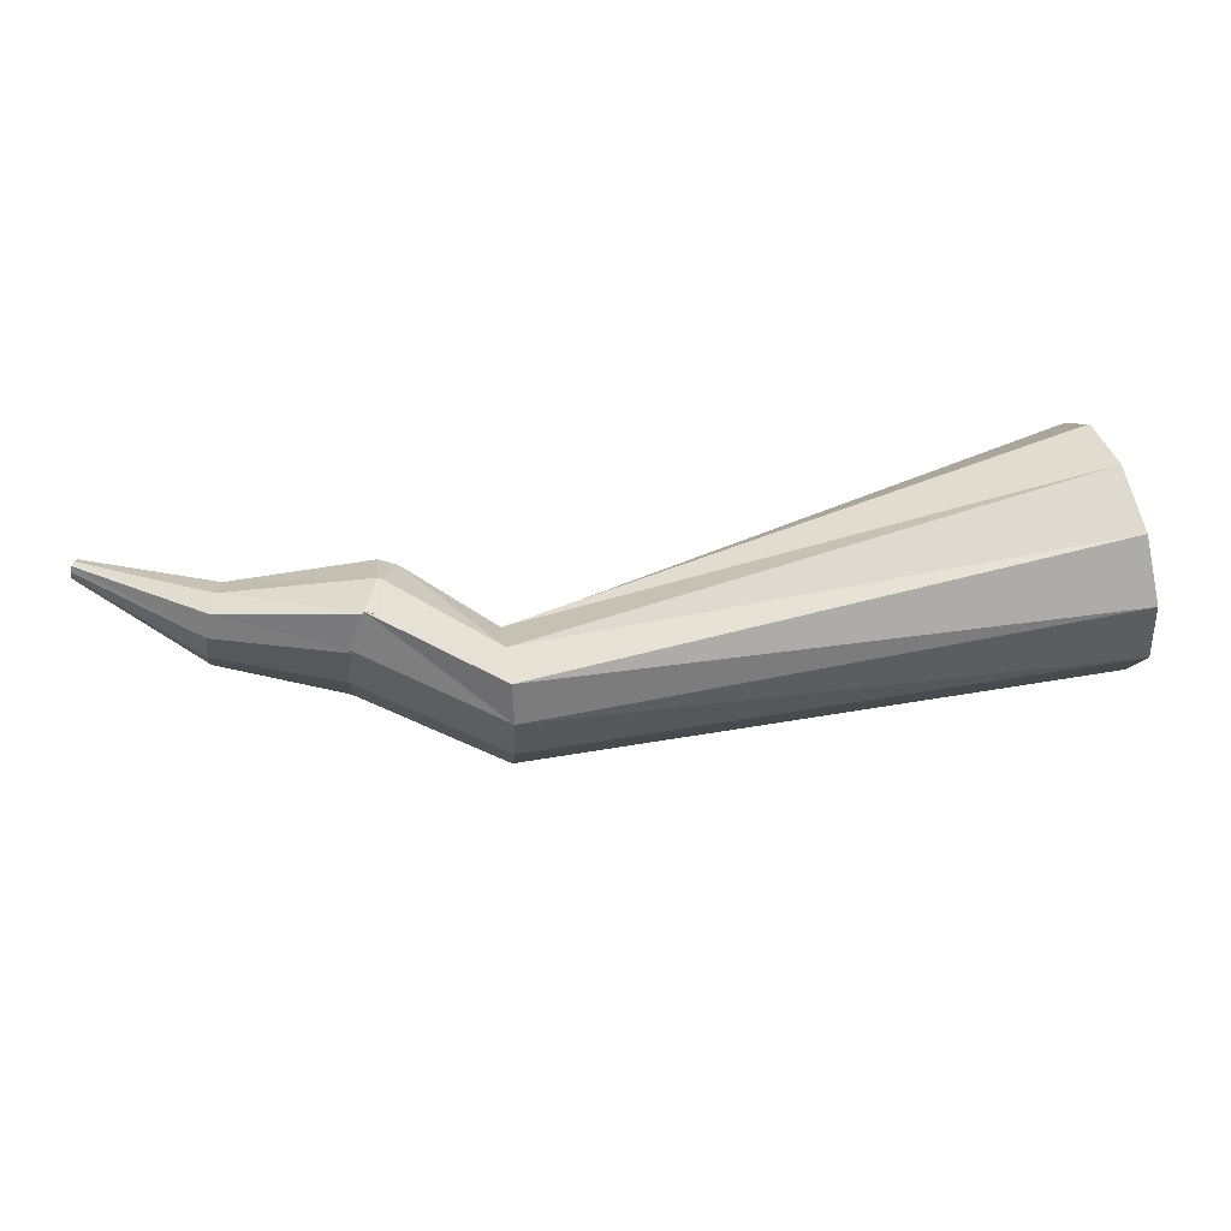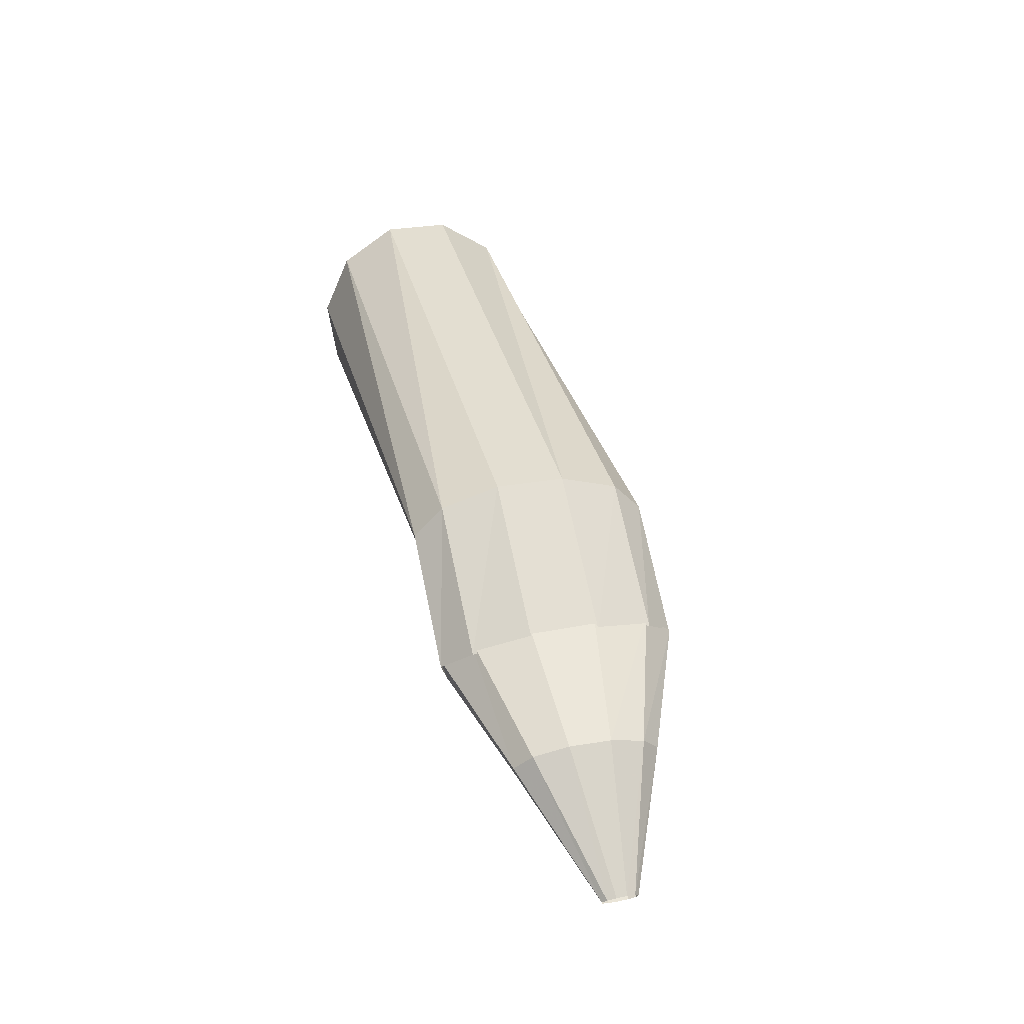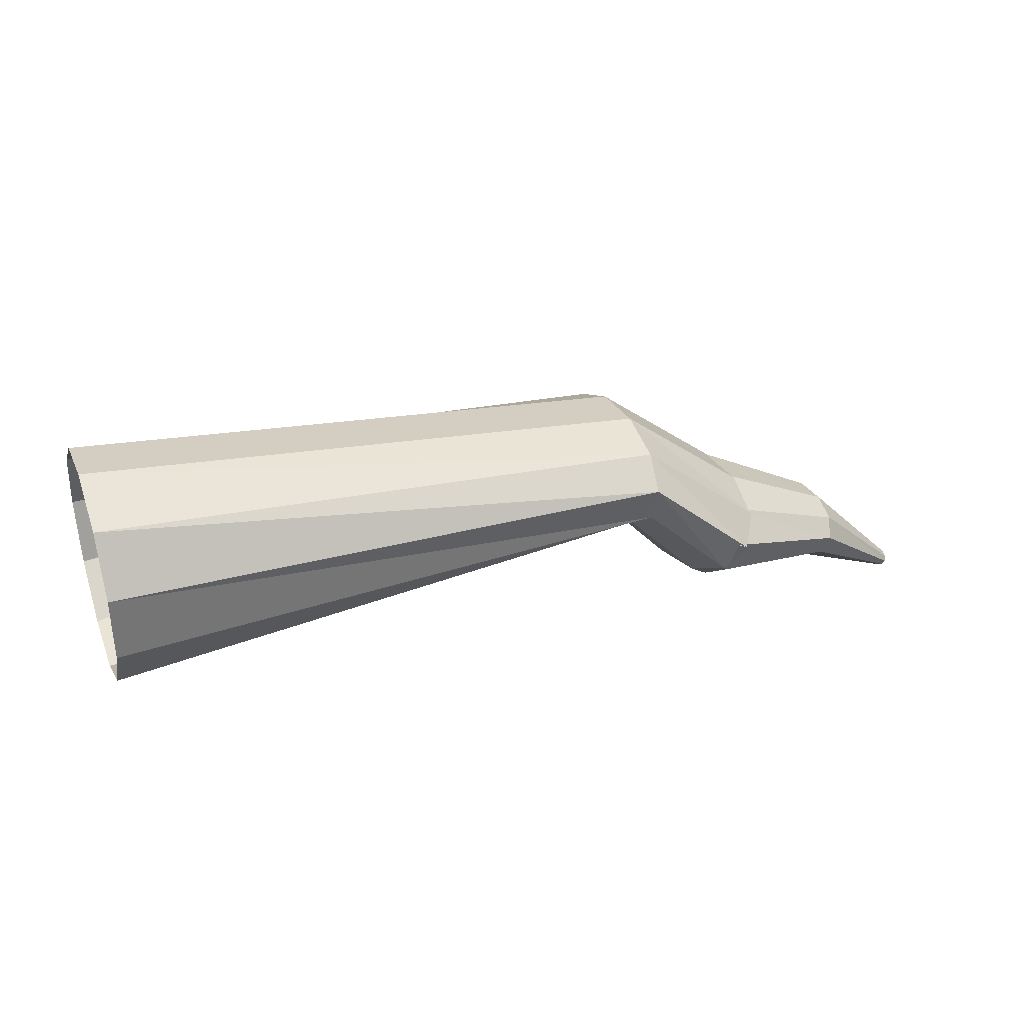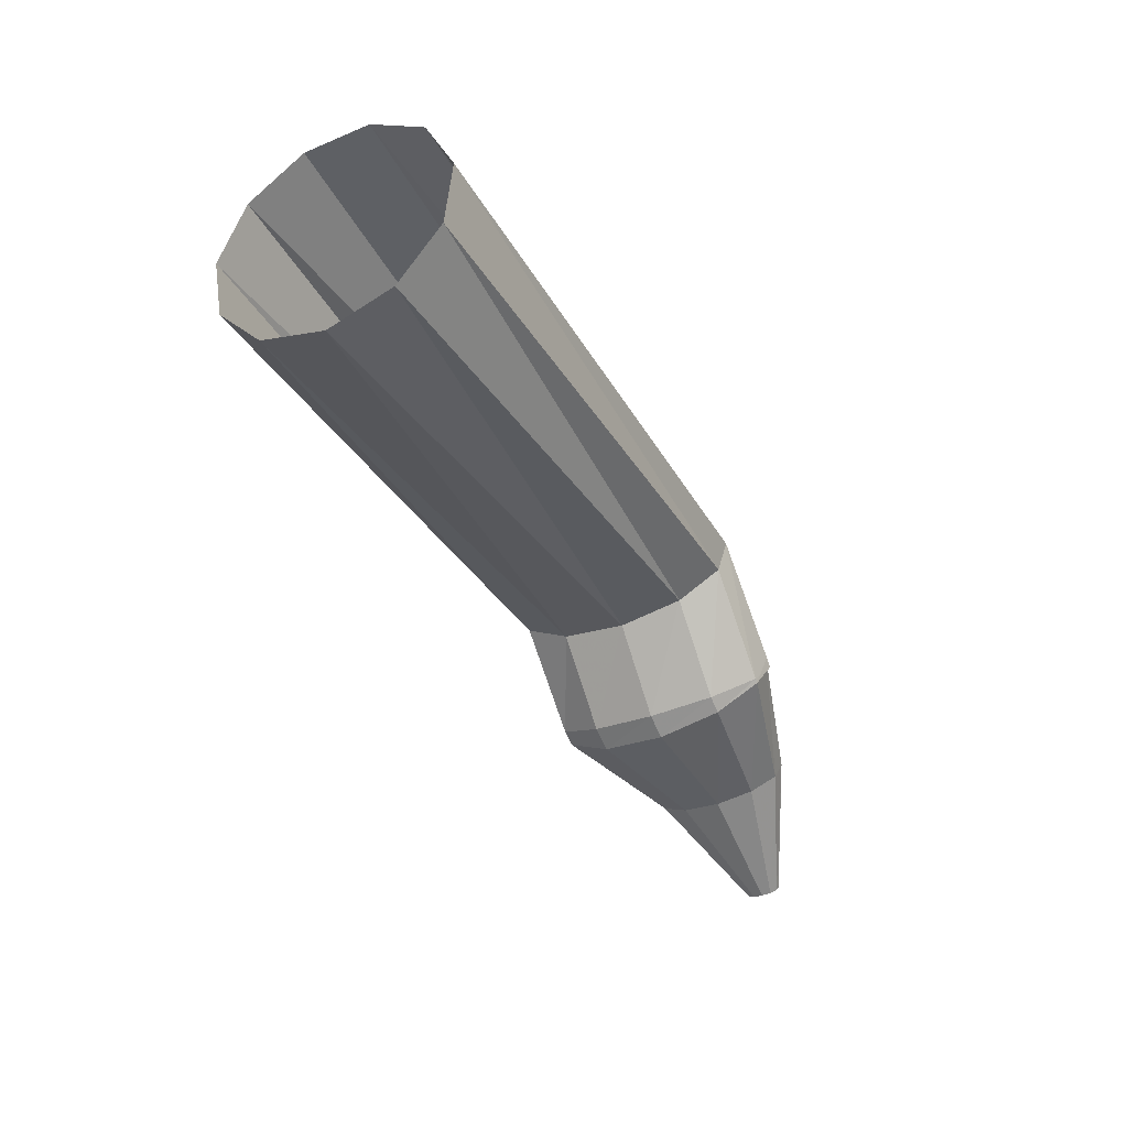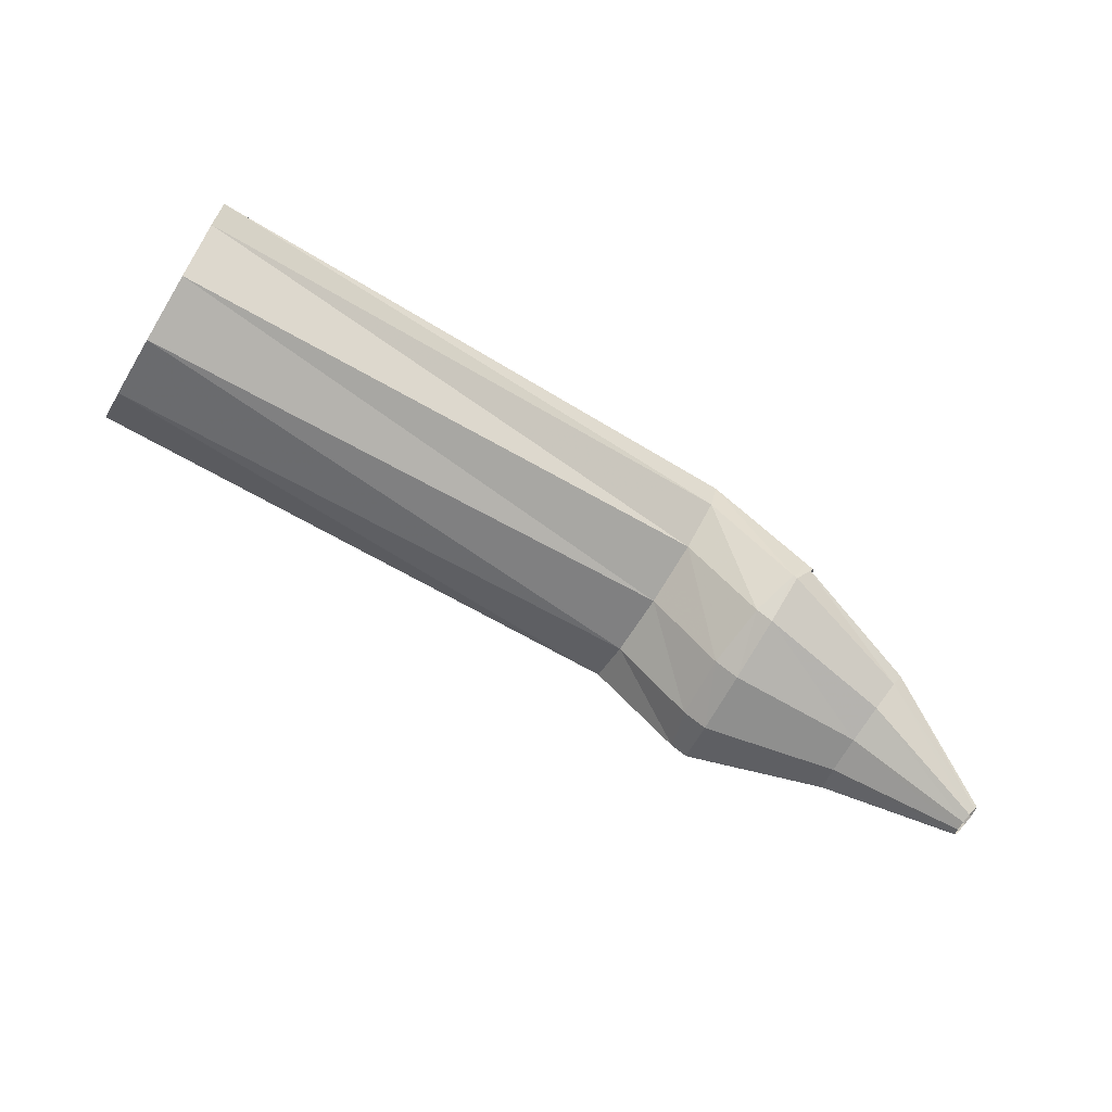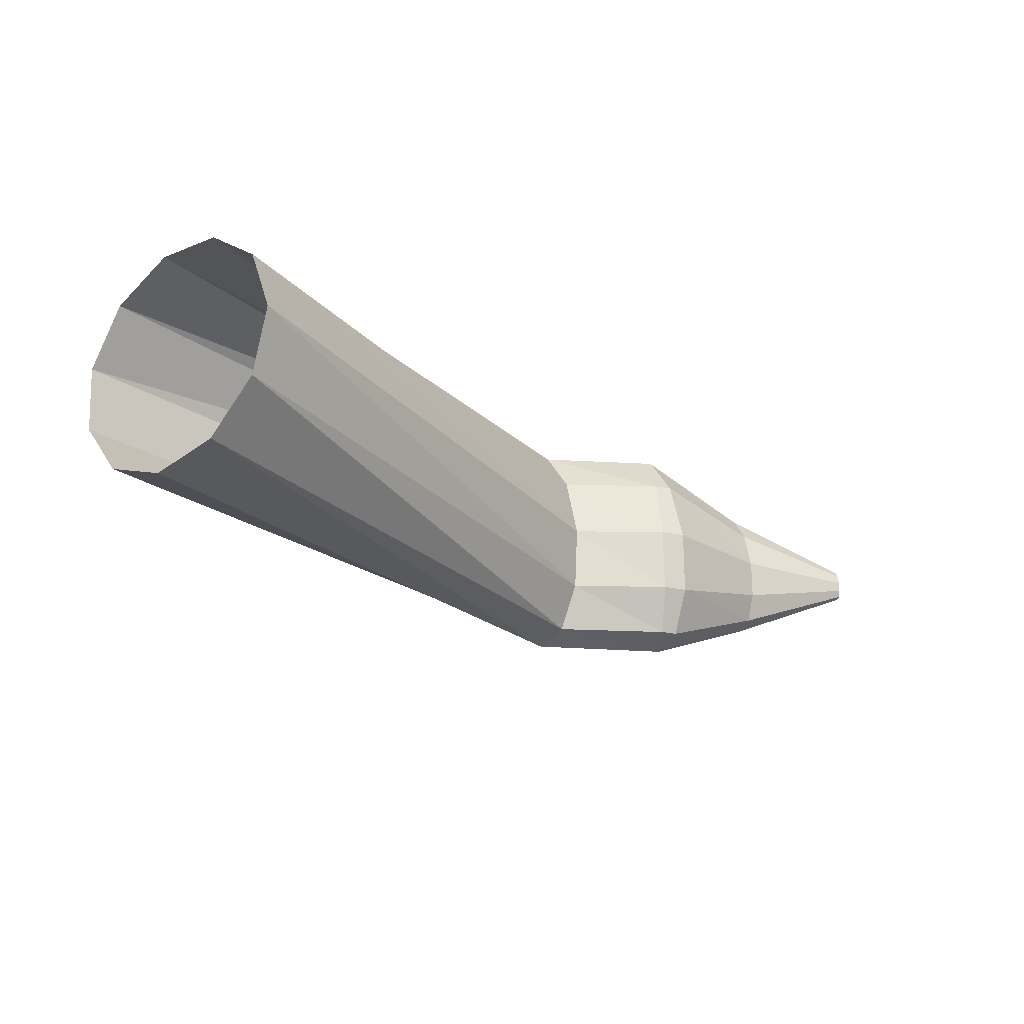
<metadata>
{"format":"obj","ext":"obj","renderer":"f3d","projection":"perspective","resolution":1024,"background":"white","views":[{"elev":79.7,"azim":167.8,"up":"+Z"},{"elev":33.0,"azim":71.1,"up":"+Y"},{"elev":26.3,"azim":-25.4,"up":"+Y"},{"elev":-40.0,"azim":-68.0,"up":"+Y"},{"elev":-71.0,"azim":-36.2,"up":"+Y"},{"elev":-30.9,"azim":-49.7,"up":"+Z"}]}
</metadata>
<code>
g tube1
v 168.5 166.5 139.8
v 168.7 167.2 137.1
v 168.7 169.3 135.2
v 168.6 172.1 134.8
v 168.4 174.7 135.9
v 168.1 176.2 138.2
v 167.9 176.3 141
v 167.7 174.8 143.4
v 167.8 172.2 144.6
v 167.9 169.4 144.3
v 168.2 167.3 142.5
v 168.5 166.5 139.8
v 191.7 170.2 141.8
v 191.9 170.6 139.1
v 192.2 171.6 137.2
v 192.3 173 136.8
v 192.3 174.3 138
v 192.2 175.1 140.3
v 191.9 175.1 143.2
v 191.7 174.3 145.5
v 191.5 173.1 146.7
v 191.4 171.7 146.3
v 191.5 170.6 144.5
v 191.7 170.2 141.8
v 194.6 167.3 141.9
v 195 167.6 139.3
v 195.8 168.5 137.5
v 196.7 169.5 137.1
v 197.4 170.5 138.4
v 197.7 171.1 140.8
v 197.5 171.1 143.6
v 196.9 170.5 145.9
v 196 169.5 147
v 195.2 168.4 146.5
v 194.6 167.6 144.6
v 194.6 167.3 141.9
v 195.6 166.8 142
v 196 167.2 139.3
v 196.5 168.2 137.5
v 196.8 169.5 137.1
v 197 170.8 138.3
v 196.9 171.6 140.7
v 196.5 171.6 143.5
v 196 170.9 145.8
v 195.6 169.7 147
v 195.3 168.3 146.6
v 195.3 167.3 144.7
v 195.6 166.8 142
v 201.1 166.6 142.7
v 201.4 166.8 141.1
v 201.7 167.3 140
v 202.1 168.1 139.8
v 202.3 168.8 140.5
v 202.3 169.3 142
v 202.2 169.3 143.6
v 201.9 168.9 145
v 201.5 168.2 145.7
v 201.2 167.4 145.5
v 201.1 166.8 144.3
v 201.1 166.6 142.7
v 206.2 164.6 143.1
v 206.3 164.6 142.7
v 206.4 164.8 142.4
v 206.5 164.9 142.3
v 206.6 165.1 142.5
v 206.7 165.2 142.9
v 206.6 165.2 143.3
v 206.5 165.1 143.6
v 206.4 164.9 143.8
v 206.3 164.8 143.7
v 206.2 164.6 143.5
v 206.2 164.6 143.1
f 1 2 14
f 14 13 1
f 2 3 15
f 15 14 2
f 3 4 16
f 16 15 3
f 4 5 17
f 17 16 4
f 5 6 18
f 18 17 5
f 6 7 19
f 19 18 6
f 7 8 20
f 20 19 7
f 8 9 21
f 21 20 8
f 9 10 22
f 22 21 9
f 10 11 23
f 23 22 10
f 11 12 24
f 24 23 11
f 13 14 26
f 26 25 13
f 14 15 27
f 27 26 14
f 15 16 28
f 28 27 15
f 16 17 29
f 29 28 16
f 17 18 30
f 30 29 17
f 18 19 31
f 31 30 18
f 19 20 32
f 32 31 19
f 20 21 33
f 33 32 20
f 21 22 34
f 34 33 21
f 22 23 35
f 35 34 22
f 23 24 36
f 36 35 23
f 25 26 38
f 38 37 25
f 26 27 39
f 39 38 26
f 27 28 40
f 40 39 27
f 28 29 41
f 41 40 28
f 29 30 42
f 42 41 29
f 30 31 43
f 43 42 30
f 31 32 44
f 44 43 31
f 32 33 45
f 45 44 32
f 33 34 46
f 46 45 33
f 34 35 47
f 47 46 34
f 35 36 48
f 48 47 35
f 37 38 50
f 50 49 37
f 38 39 51
f 51 50 38
f 39 40 52
f 52 51 39
f 40 41 53
f 53 52 40
f 41 42 54
f 54 53 41
f 42 43 55
f 55 54 42
f 43 44 56
f 56 55 43
f 44 45 57
f 57 56 44
f 45 46 58
f 58 57 45
f 46 47 59
f 59 58 46
f 47 48 60
f 60 59 47
f 49 50 62
f 62 61 49
f 50 51 63
f 63 62 50
f 51 52 64
f 64 63 51
f 52 53 65
f 65 64 52
f 53 54 66
f 66 65 53
f 54 55 67
f 67 66 54
f 55 56 68
f 68 67 55
f 56 57 69
f 69 68 56
f 57 58 70
f 70 69 57
f 58 59 71
f 71 70 58
f 59 60 72
f 72 71 59
g

</code>
